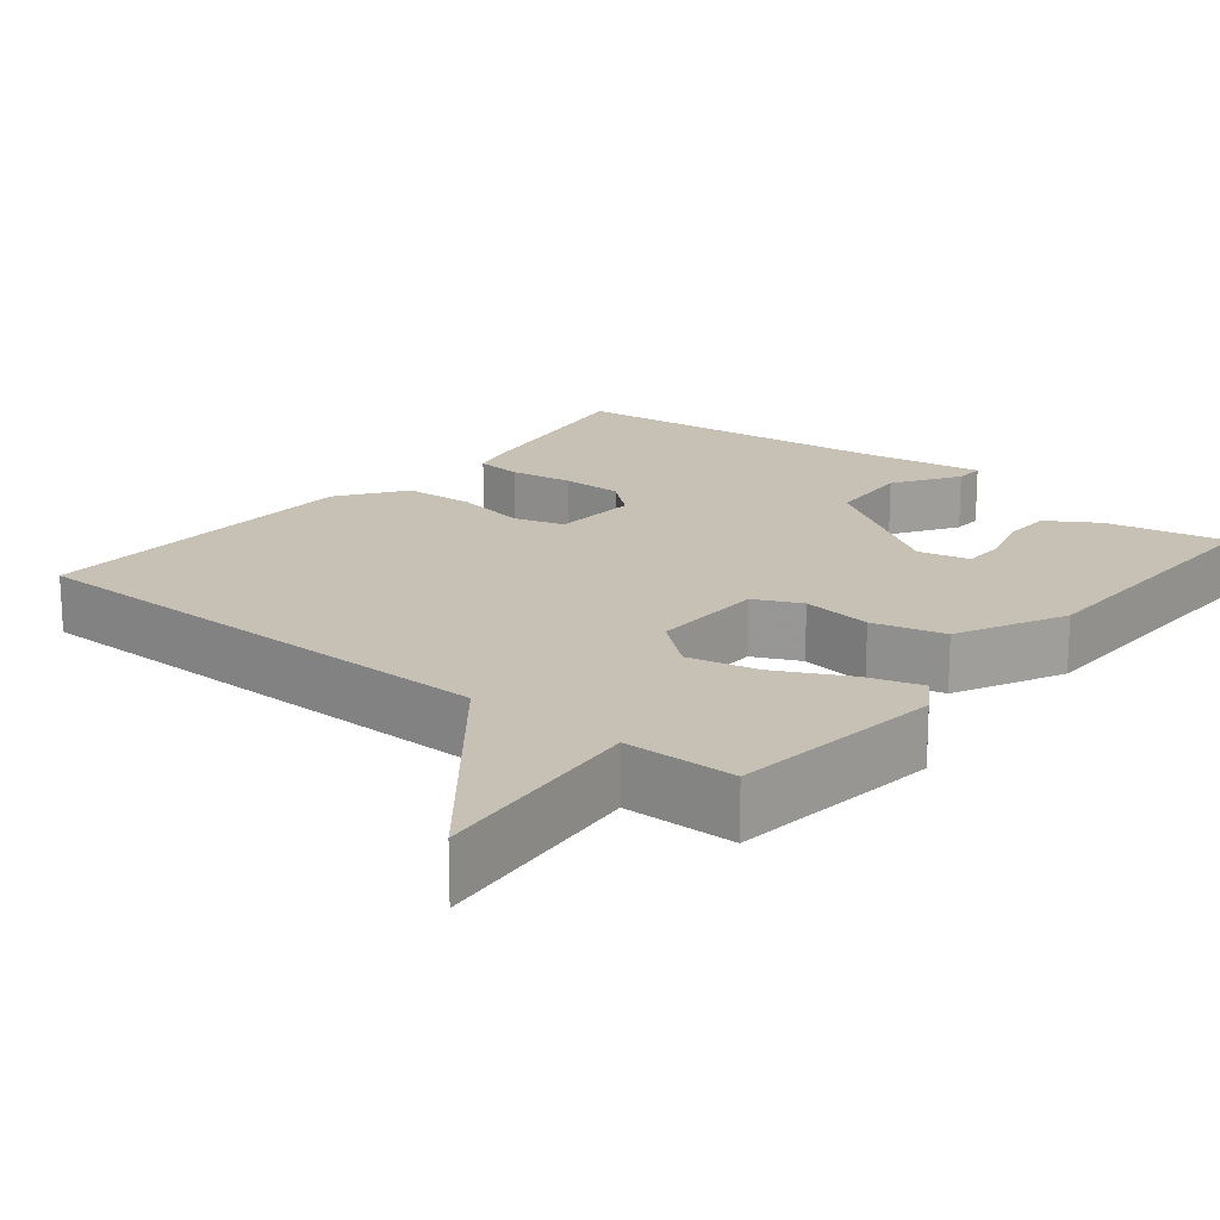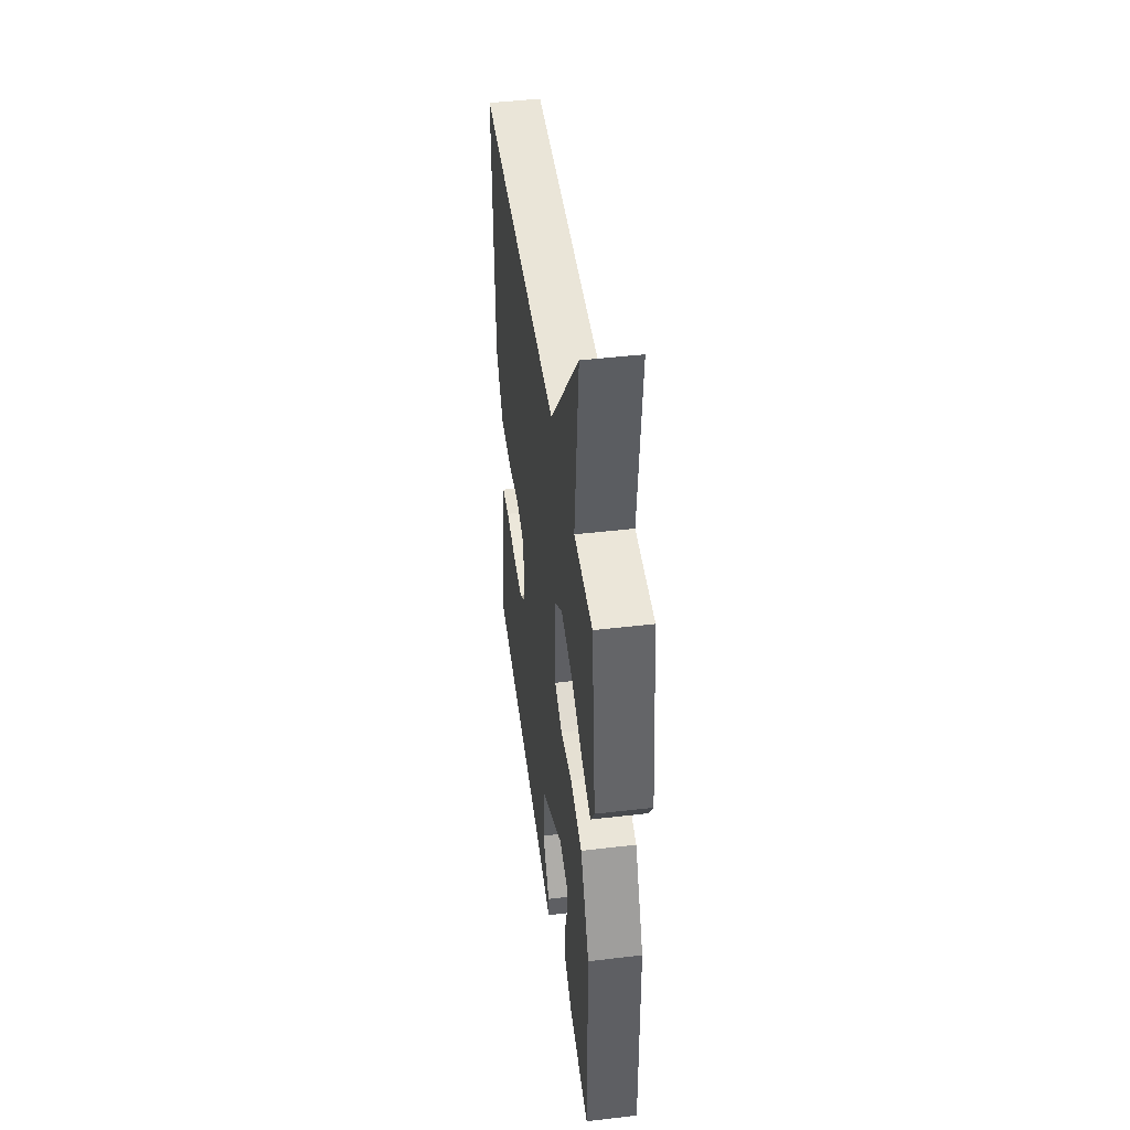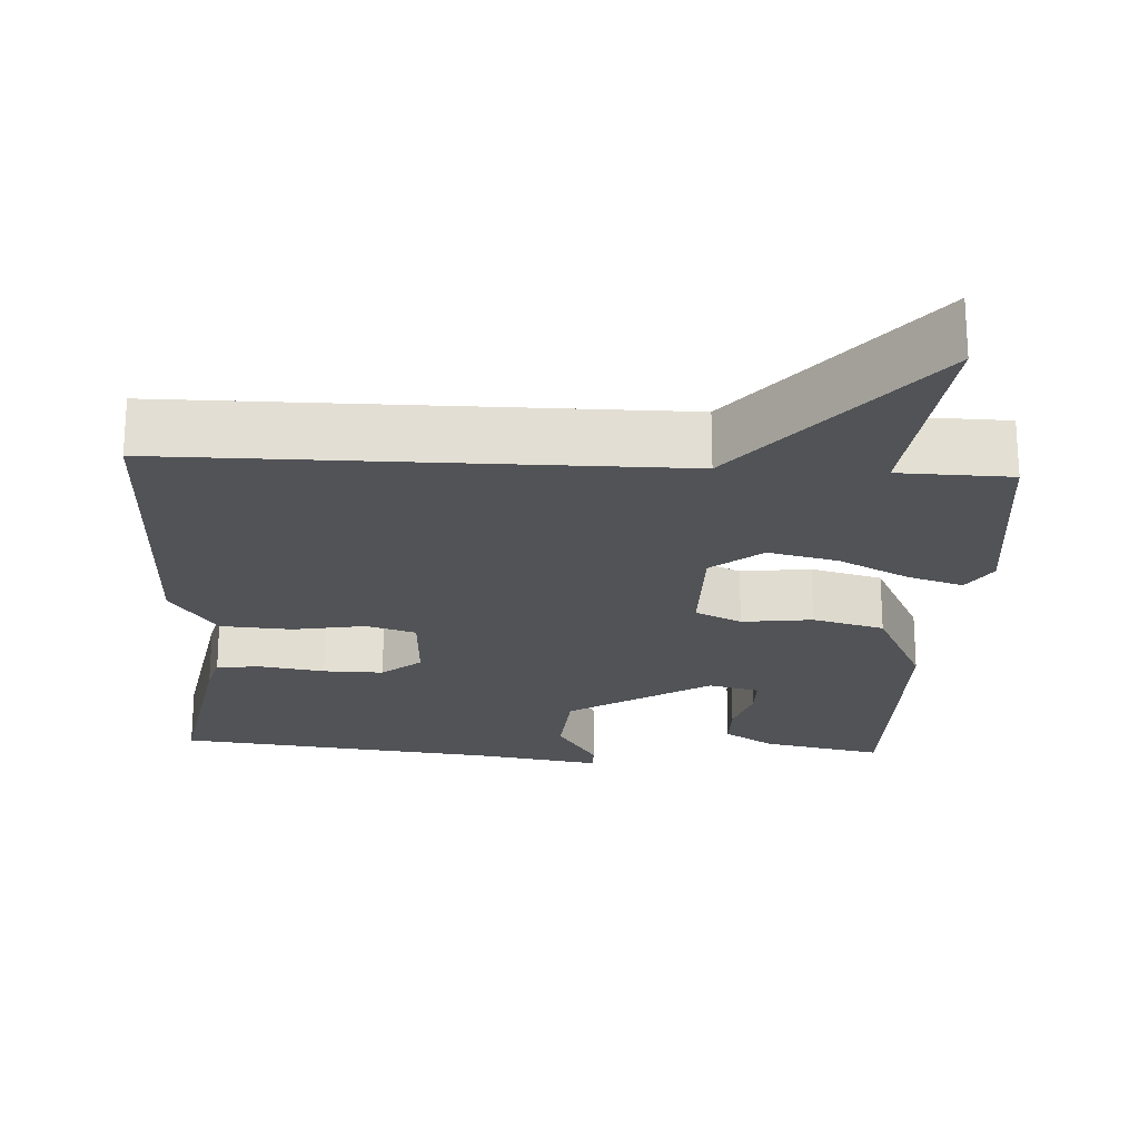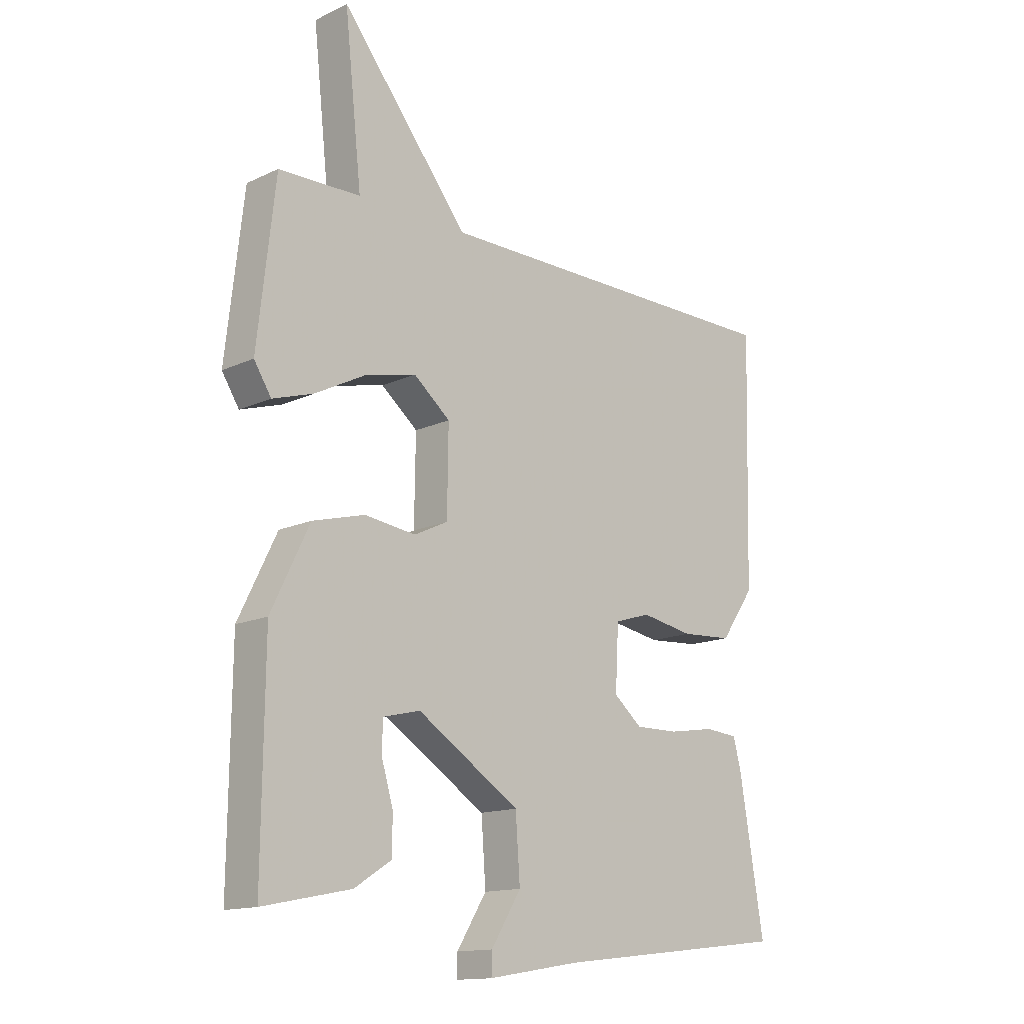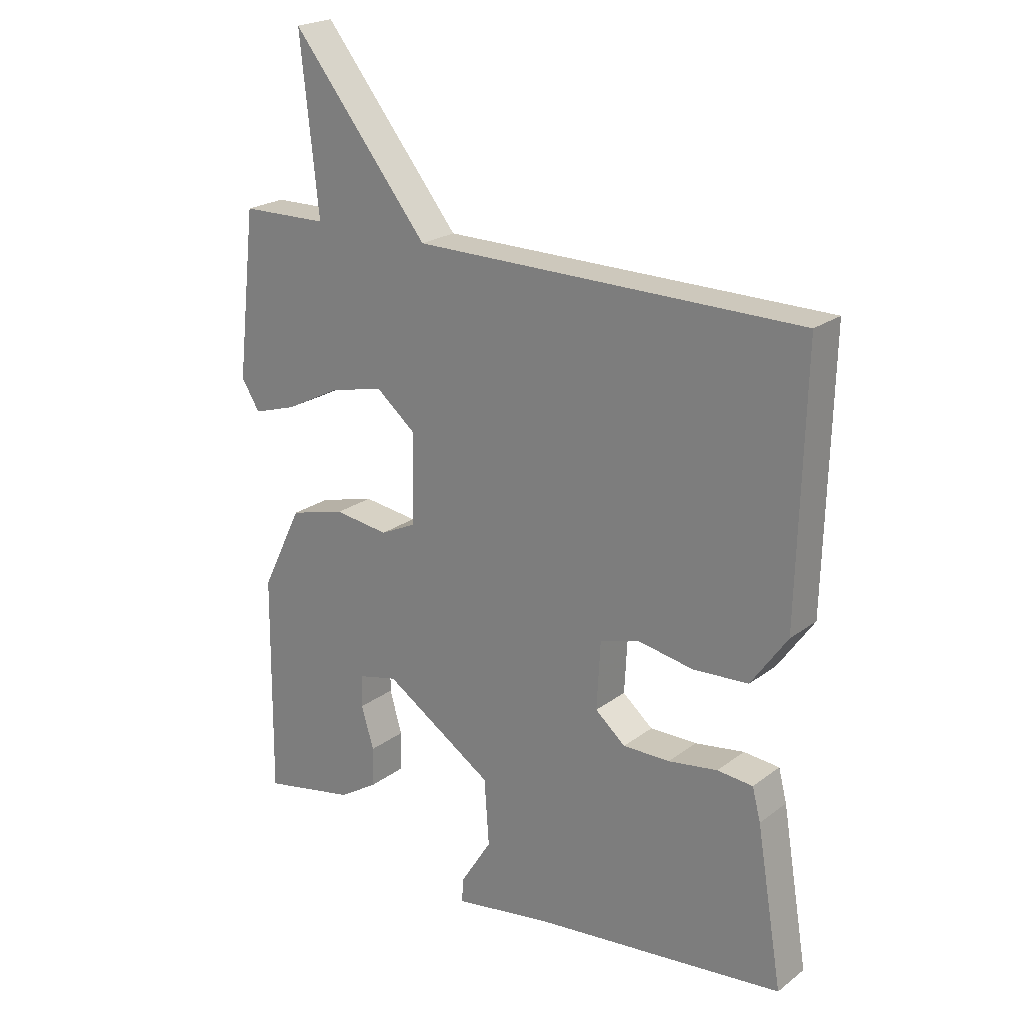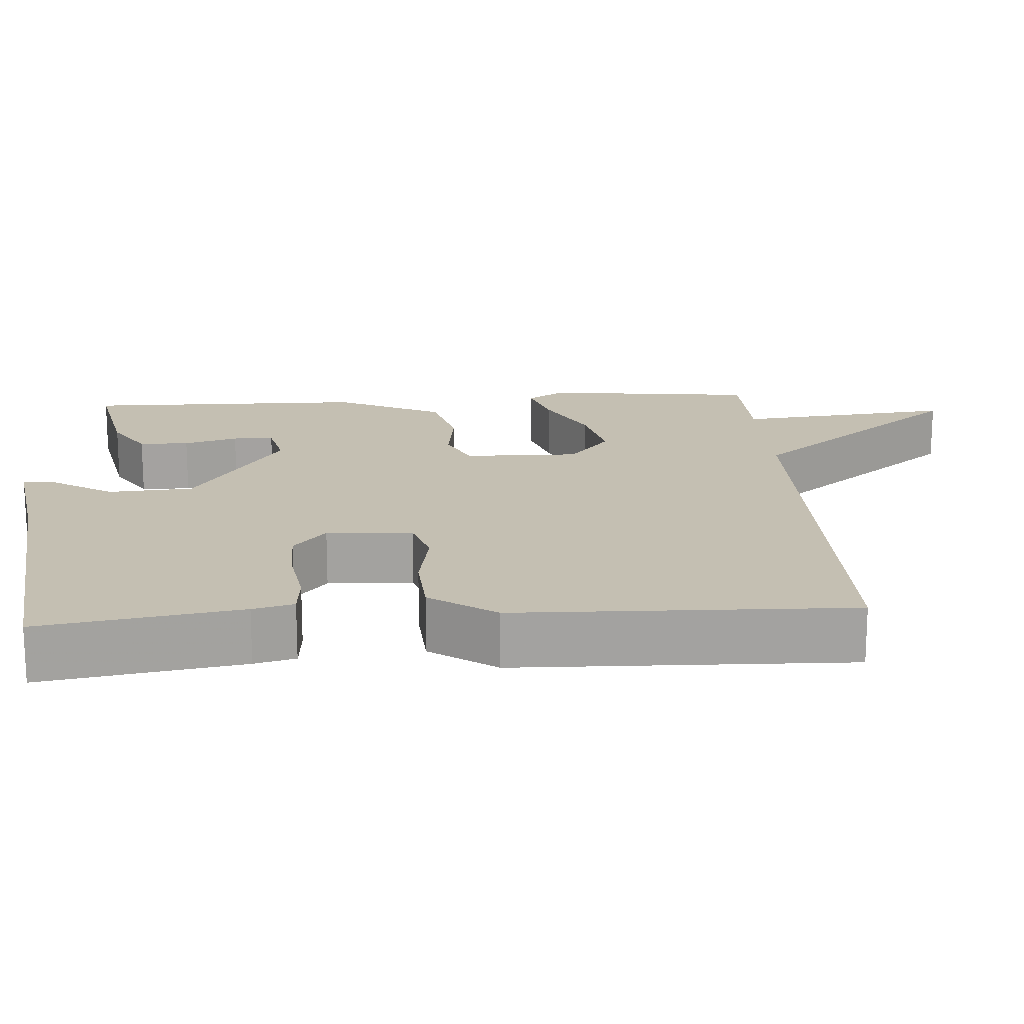
<metadata>
{"format":"obj","ext":"obj","renderer":"f3d","projection":"perspective","resolution":1024,"background":"white","views":[{"elev":18.5,"azim":39.3,"up":"+Y"},{"elev":45.6,"azim":82.3,"up":"+Z"},{"elev":-22.0,"azim":-3.3,"up":"+Y"},{"elev":-14.4,"azim":135.5,"up":"+Z"},{"elev":22.0,"azim":-141.9,"up":"+Z"},{"elev":17.6,"azim":-93.8,"up":"+Y"}]}
</metadata>
<code>
v -0.5 0.07 -0.5
v -0.456 0.07 -0.237
v -0.442 0.07 -0.183
v -0.382 0.07 -0.178
v -0.299 0.07 -0.191
v -0.22 0.07 -0.192
v -0.169 0.07 -0.149
v -0.175 0.07 -0.036
v -0.24 0.07 -0.016
v -0.335 0.07 -0.033
v -0.428 0.07 -0.027
v -0.489 0.07 0.06
v -0.5 0.07 0.5
v 0.153 0.07 0.503
v 0.384 0.07 0.79
v 0.353 0.07 0.503
v 0.5 0.07 0.5
v 0.532 0.07 0.219
v 0.501 0.07 0.17
v 0.428 0.07 0.193
v 0.335 0.07 0.241
v 0.244 0.07 0.262
v 0.178 0.07 0.208
v 0.18 0.07 0.057
v 0.241 0.07 0.028
v 0.333 0.07 0.04
v 0.427 0.07 0.015
v 0.496 0.07 -0.126
v 0.5 0.07 -0.5
v 0.342 0.07 -0.468
v 0.276 0.07 -0.426
v 0.275 0.07 -0.36
v 0.296 0.07 -0.289
v 0.295 0.07 -0.235
v 0.228 0.07 -0.219
v 0.043 0.07 -0.338
v 0.035 0.07 -0.45
v 0.089 0.07 -0.536
v 0.09 0.07 -0.575
v -0.076 0.07 -0.548
v -0.5 0 -0.5
v -0.456 0 -0.237
v -0.442 0 -0.183
v -0.382 0 -0.178
v -0.299 0 -0.191
v -0.22 0 -0.192
v -0.169 0 -0.149
v -0.175 0 -0.036
v -0.24 0 -0.016
v -0.335 0 -0.033
v -0.428 0 -0.027
v -0.489 0 0.06
v -0.5 0 0.5
v 0.153 0 0.503
v 0.384 0 0.79
v 0.353 0 0.503
v 0.5 0 0.5
v 0.532 0 0.219
v 0.501 0 0.17
v 0.428 0 0.193
v 0.335 0 0.241
v 0.244 0 0.262
v 0.178 0 0.208
v 0.18 0 0.057
v 0.241 0 0.028
v 0.333 0 0.04
v 0.427 0 0.015
v 0.496 0 -0.126
v 0.5 0 -0.5
v 0.342 0 -0.468
v 0.276 0 -0.426
v 0.275 0 -0.36
v 0.296 0 -0.289
v 0.295 0 -0.235
v 0.228 0 -0.219
v 0.043 0 -0.338
v 0.035 0 -0.45
v 0.089 0 -0.536
v 0.09 0 -0.575
v -0.076 0 -0.548
f 37 38 39 40
f 3 4 5
f 2 3 5
f 1 2 5
f 40 1 5
f 37 40 5
f 36 37 5
f 35 36 5 6
f 31 32 33
f 30 31 33
f 29 30 33
f 28 29 33
f 27 28 33
f 27 33 34
f 27 34 35
f 26 27 35
f 25 26 35
f 19 20 21
f 18 19 21
f 17 18 21
f 16 17 21
f 16 21 22
f 16 22 23
f 15 16 23
f 14 15 23
f 13 14 23
f 12 13 23
f 11 12 23
f 10 11 23
f 9 10 23
f 35 6 7
f 25 35 7
f 24 25 7
f 8 9 23 24
f 7 8 24
f 80 79 78 77
f 45 44 43
f 45 43 42
f 45 42 41
f 45 41 80
f 45 80 77
f 45 77 76
f 46 45 76 75
f 73 72 71
f 73 71 70
f 73 70 69
f 73 69 68
f 73 68 67
f 74 73 67
f 75 74 67
f 75 67 66
f 75 66 65
f 61 60 59
f 61 59 58
f 61 58 57
f 61 57 56
f 62 61 56
f 63 62 56
f 63 56 55
f 63 55 54
f 63 54 53
f 63 53 52
f 63 52 51
f 63 51 50
f 63 50 49
f 47 46 75
f 47 75 65
f 47 65 64
f 64 63 49 48
f 64 48 47
f 1 41 42 2
f 2 42 43 3
f 3 43 44 4
f 4 44 45 5
f 5 45 46 6
f 6 46 47 7
f 7 47 48 8
f 8 48 49 9
f 9 49 50 10
f 10 50 51 11
f 11 51 52 12
f 12 52 53 13
f 13 53 54 14
f 14 54 55 15
f 15 55 56 16
f 16 56 57 17
f 17 57 58 18
f 18 58 59 19
f 19 59 60 20
f 20 60 61 21
f 21 61 62 22
f 22 62 63 23
f 23 63 64 24
f 24 64 65 25
f 25 65 66 26
f 26 66 67 27
f 27 67 68 28
f 28 68 69 29
f 29 69 70 30
f 30 70 71 31
f 31 71 72 32
f 32 72 73 33
f 33 73 74 34
f 34 74 75 35
f 35 75 76 36
f 36 76 77 37
f 37 77 78 38
f 38 78 79 39
f 39 79 80 40
f 40 80 41 1

</code>
